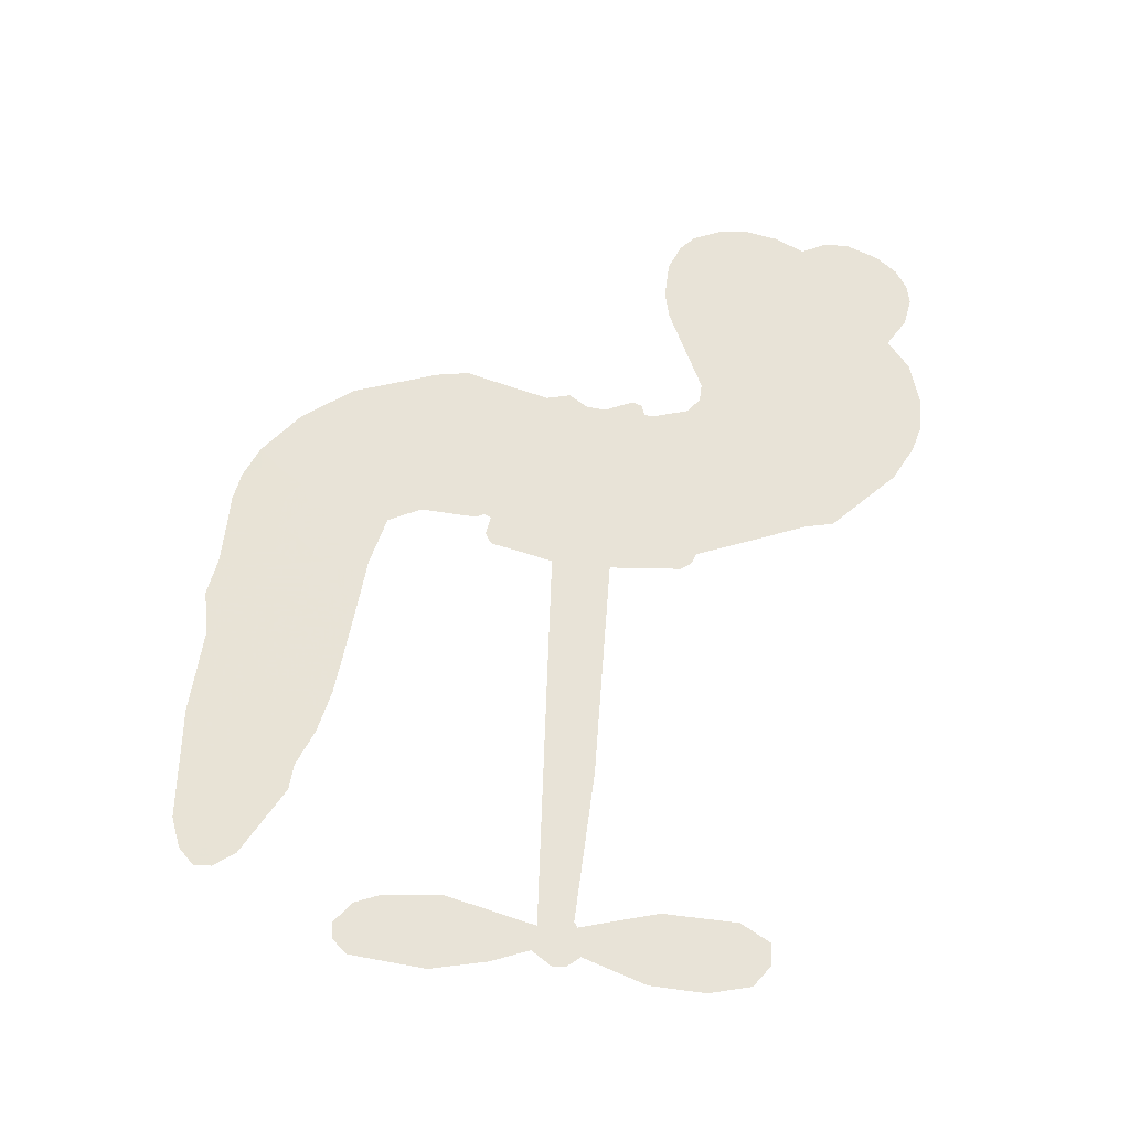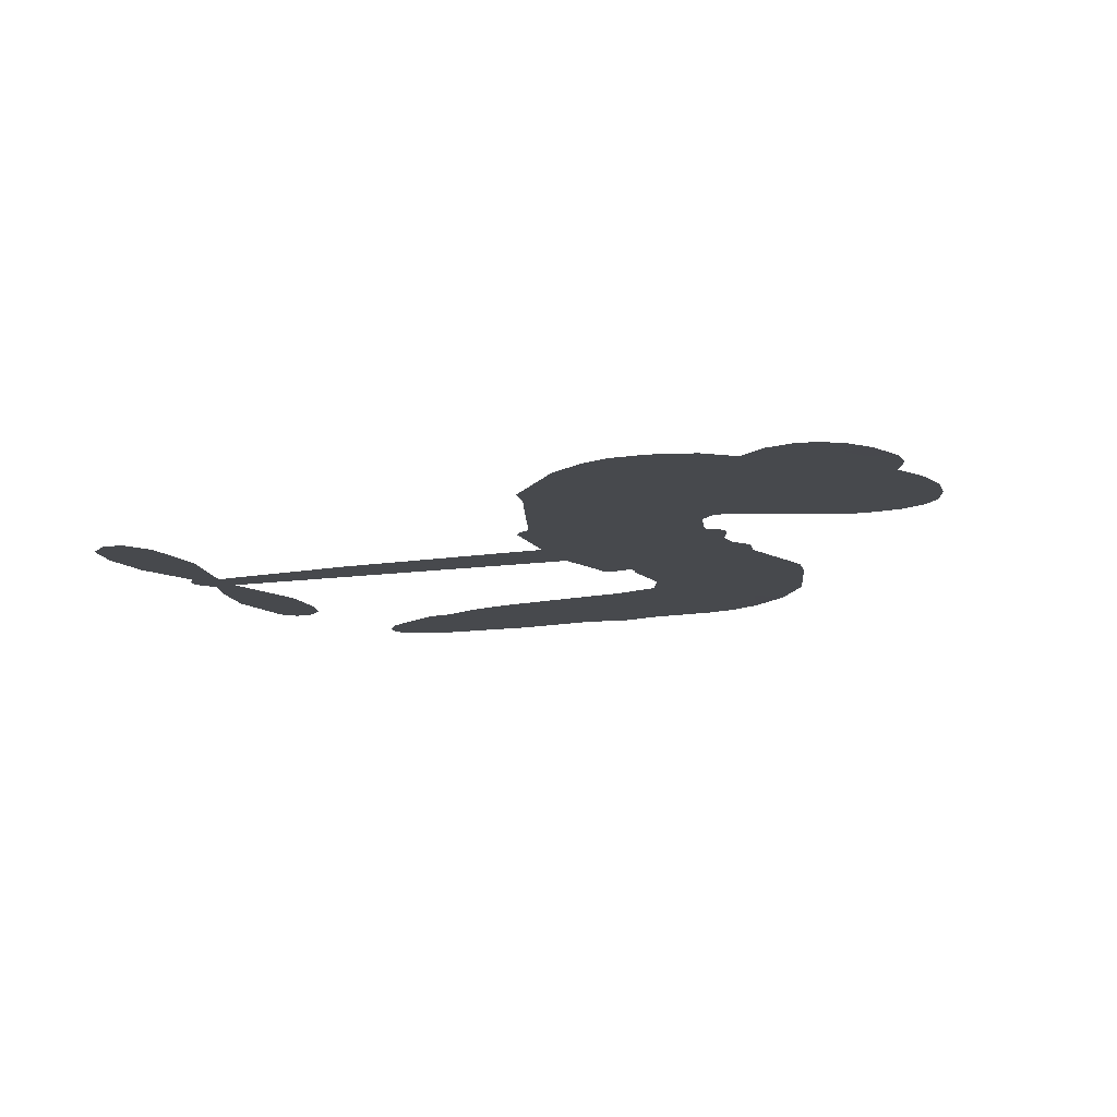
<metadata>
{"format":"obj","ext":"obj","renderer":"f3d","projection":"perspective","resolution":1024,"background":"white","views":[{"elev":62.4,"azim":94.9,"up":"+Z"},{"elev":-12.0,"azim":-157.4,"up":"+Z"}]}
</metadata>
<code>
v -3778 901.4 0.2257
v -3768 950.5 0.2142
v -3746 995.2 0.1893
v -3763 1032 0.1564
v -3763 1068 0.1258
v -3744 1116 0
v -3719 1147 0.102
v -3690 1164 0.135
v -3662 1170 0.1547
v -3622 1163 0.1819
v -3580 1136 0.2241
v -3538 1170 0.2597
v -3478 1188 0.2811
v -3427 1189 0.2947
v -3387 1178 0.3046
v -3335 1150 0.3194
v -3245 1058 0.357
v -3236 1017 0.3705
v -3174 854.4 0.4716
v -3157 847.4 0.486
v -3148 832.7 0.5
v -3141 726.3 0.5272
v -2811 730 0.6118
v -2586 719.1 0.6795
v -2578 724.5 0.6864
v -2608 838.1 0.7179
v -2604 947.5 0.7338
v -2578 992.5 0.7382
v -2546 993.2 0.741
v -2515 969.2 0.75
v -2501 907.9 0.73
v -2505 826.6 0.7164
v -2537 732.8 0.6913
v -2522 714.5 0.6867
v -2520 694.6 0.6845
v -2541 663.4 0.6806
v -2520 607.5 0.6797
v -2502 524.3 0.6797
v -2513 411.6 0.6797
v -2534 388.7 0.6797
v -2558 386.4 0.6797
v -2588 411.5 0.6797
v -2602 448.8 0.6797
v -2609 535.6 0.6797
v -2576 668.5 0.6784
v -3144 638.8 0.5463
v -3167 544.4 0.5748
v -3183 534.6 0.5774
v -3211 539.8 0.5876
v -3216 528.9 0.6008
v -3210 517.5 0.6103
v -3216 432.8 0.669
v -3193 383.7 0.7013
v -3120 364.2 0.6935
v -2903 339.4 0.5832
v -2839 323.6 0.546
v -2785 300.3 0.5055
v -2747 297 0.4795
v -2646 238.8 0.3786
v -2624 206.6 0.324
v -2623 180.3 0.25
v -2647 156.1 0.3476
v -2691 139.6 0.4048
v -2855 130.8 0.5381
v -2982 140.4 0.6229
v -3047 128.4 0.662
v -3104 139.5 0.6969
v -3211 142.6 0.7854
v -3253 151.2 0.8353
v -3300 172.8 1
v -3365 227 0.7852
v -3419 302.4 0.7241
v -3459 426.9 0.6592
v -3467 477.5 0.64
v -3431 605.7 0.5732
v -3439 640.8 0.5548
v -3420 669.7 0.5366
v -3417 698.7 0.5138
v -3435 740.5 0.488
v -3429 754.4 0.4836
v -3414 760.3 0.475
v -3412 772.7 0.4601
v -3426 825.7 0.3966
v -3448 844.3 0.3579
v -3475 845.6 0.3262
v -3603 786.8 0.2586
v -3644 777.4 0.2511
v -3698 780 0.2439
v -3736 796.7 0.2394
v -3758 817.7 0.2368
v -3774 857.2 0.2319
v -2860 653.6 0.5994
v -2572 708.5 0.682
v -3389 762.8 0.4707
v -3232 542.7 0.5938
v -3213 475.1 0.6381
v -3414 740.1 0.4874
v -3177 823.7 0.4858
v -3156 591.6 0.5622
v -2718 661 0.6359
v -2556 723.4 0.688
v -2647 664.7 0.6569
v -2612 666.6 0.6682
v -3426 719.4 0.4976
v -3218 565.8 0.5788
v -2593 781.3 0.7066
v -2547 697.4 0.6836
v -2566 758.2 0.6984
v -2659 191.9 0.3594
v -2549 423 0.6797
v -3382 805.7 0.4356
v -3233 512.4 0.6142
v -3399 718.1 0.5014
v -3710 845 0.2382
v -3666 1118 0.1552
v -3458 892.7 0.3324
v -3144 779.3 0.5019
v -3189 562.6 0.574
v -2698 724.5 0.6416
v -2642 721.8 0.6585
v -3266 579.2 0.5787
v -3230 843.2 0.4567
v -3376 679.6 0.5268
v -3402 872.7 0.378
v -3198 606.1 0.5604
v -2597 691.8 0.6737
v -3286 527.6 0.6088
v -2628 693.5 0.6633
v -2661 694.8 0.6528
v -3391 631.9 0.5563
v -2772 231.6 0.4835
v -2592 602 0.6798
v -2562 953.3 0.7367
v -2521 779.7 0.7065
v -2508 467.9 0.6797
v -3699 1049 0.1614
v -2683 662.9 0.6462
v -2769 267.8 0.4878
v -2563 630.1 0.6796
v -2834 255.3 0.5314
v -2697 267.9 0.436
v -2733 246.4 0.4558
v -3428 1112 0.2996
v -3216 222.8 0.7746
v -3736 883.3 0.2303
v -3639 848.3 0.2508
v -3704 1110 0.111
v -3308 771.6 0.4757
v -3281 458.8 0.6496
v -2606 892.8 0.7265
v -2557 797 0.709
v -3728 1026 0.1686
v -3682 977.7 0.2103
v -3693 1013 0.189
v -3625 1015 0.2197
v -3660 1038 0.1922
v -2773 135.3 0.4788
v -2693 222 0.4135
v -3417 1151 0.2993
v -3314 1023 0.3529
v -3225 181.9 0.8021
v -3630 812.1 0.2536
v -3539 816.1 0.2803
v -3673 821.3 0.2454
v -3350 778.5 0.4638
v -3244 456.2 0.6517
v -3267 400.5 0.6851
v -3657 1003 0.2092
v -3625 947.4 0.2398
v -3609 1078 0.2106
v -3670 1077 0.1665
v -3463 1143 0.2852
v -3376 1118 0.3145
v -3274 1031 0.3597
v -3158 141.3 0.7377
v -3266 211.5 0.8371
v -3354 732.5 0.4939
v -3317 848.6 0.4282
v -3628 1049 0.2071
v -3576 1037 0.2406
v -3290 1104 0.3381
v -3391 839.6 0.4059
v -3191 196.3 0.7629
v -3153 252.8 0.7213
v -3344 818.1 0.4387
v -3302 1063 0.3449
v -3205 935.9 0.4135
v -3361 858.2 0.4069
v -3335 1095 0.329
v -3355 938 0.3697
v -3280 956.3 0.3864
v -3369 898.8 0.3811
v -3267 992.7 0.3747
v -3315 901.9 0.4007
v -3417 937.1 0.3427
v -3221 976.4 0.3907
v -3403 906.3 0.3617
v -3243 944.7 0.4009
v -3273 913.7 0.408
v -3232 904.3 0.4239
v -3261 872.7 0.4322
v -3190 895.2 0.4395
v -3275 827.7 0.4521
v -3216 874.3 0.4445
v -3434 872.8 0.3566
v -3263 548.4 0.5947
v -3295 560.7 0.5908
v -3314 621.3 0.5591
v -3351 527.8 0.6117
v -2529 933.6 0.7369
v -2566 909.6 0.7299
v -2570 864 0.722
v -3676 895.5 0.2361
v -3675 858.4 0.2418
v -3224 747 0.5029
v -3722 955.9 0.211
v -3526 889.8 0.2908
v -3229 397 0.6893
v -3255 331.9 0.7251
v -3223 357.2 0.7096
v -3257 366.9 0.705
v -3322 366 0.7037
v -3290 346.7 0.7171
v -3200 296.6 0.7315
v -3341 298.7 0.7473
v -3222 323.2 0.7248
v -3252 277.1 0.7615
v -3175 338.2 0.71
v -3322 329.8 0.7274
v -3439 364.8 0.6901
v -3296 292.5 0.7569
v -3620 1120 0.1933
v -3640 1092 0.1846
v -3501 1155 0.2717
v -3535 1123 0.2538
v -3494 1113 0.2745
v -3527 1067 0.2617
v -3361 1164 0.3118
v -3386 1147 0.3078
v -3269 179.2 0.8842
v -3315 220.7 0.8518
v -3581 981.3 0.2505
v -3312 1127 0.3281
v -3393 1040 0.3236
v -3350 645.8 0.5464
v -3356 600.6 0.5721
v -3291 691.3 0.5222
v -3333 684.6 0.5242
v -3307 657.7 0.5395
v -3263 630.1 0.5533
v -3391 463.1 0.6463
v -2574 828.4 0.7155
v -2539 843 0.7185
v -2503 867.3 0.7232
v -2534 889.2 0.7269
v -3703 877.2 0.2347
v -3711 917 0.2253
v -3674 936.9 0.2266
v -3180 750.5 0.5093
v -3238 794.7 0.4783
v -3714 987.8 0.1974
v -3492 877.8 0.3121
v -3494 926.5 0.3038
v -3507 830.8 0.2987
v -3586 841.3 0.2655
v -3537 853.7 0.2851
v -3571 883.9 0.2703
v -3555 934.6 0.2714
v -3246 241.7 0.7878
v -3213 260.8 0.7543
v -3286 252.7 0.7952
v -3326 260.5 0.7847
v -3155 297.7 0.7124
v -3011 352.5 0.6428
v -3138 331 0.7002
v -3113 296.6 0.6932
v -3065 358.5 0.6703
v -3109 253 0.6962
v -3131 217.6 0.7136
v -3038 280.8 0.6548
v -3099 331.9 0.6848
v -3165 220.2 0.7373
v -3116 179.2 0.7058
v -3078 277.7 0.6767
v -3059 317.2 0.666
v -3069 171.7 0.6752
v -3020 315.1 0.6458
v -3053 226.4 0.6647
v -2967 266.6 0.6146
v -3091 217.5 0.6883
v -2957 346.1 0.6131
v -3001 283.6 0.6342
v -3016 245.1 0.6426
v -2967 307.1 0.6166
v -3011 188.9 0.6397
v -2916 286.3 0.5857
v -3156 374 0.7027
v -3568 1094 0.2353
v -3593 1010 0.2374
v -3614 984.3 0.2343
v -3560 1007 0.2548
v -3541 1036 0.2592
v -3542 972.1 0.2708
v -3479 1026 0.2913
v -3524 1004 0.2734
v -3499 969.1 0.2928
v -3458 952.6 0.3173
v -3446 922.7 0.3315
v -3419 991.7 0.3253
v -3466 990 0.3044
v -3373 1076 0.3226
v -3413 1075 0.3098
v -3352 1041 0.337
v -3461 1077 0.291
v -3437 1039 0.3071
v -3372 998 0.3424
v -3322 585.9 0.5786
v -3352 564.3 0.5919
v -3449 541.9 0.6113
v -3395 578.7 0.5866
v -3440 573.8 0.5936
v -3414 549.9 0.6036
v -3420 502 0.628
v -3285 605.7 0.5663
v -3236 603.3 0.5645
v -3220 646.3 0.5454
v -3432 456.9 0.6483
v -3367 347.2 0.7103
v -3747 920.5 0.2217
v -3180 787.1 0.4951
v -3275 790.2 0.472
v -3307 809.6 0.4535
v -3270 744.2 0.4968
v -3210 815 0.4769
v -3571 801.4 0.2675
v -3525 921.8 0.2876
v -3589 946.4 0.2543
v -3608 907.3 0.2533
v -3644 914.6 0.2406
v -3034 162 0.6543
v -2976 220.1 0.6182
v -3559 1064 0.2449
v -3495 1079 0.2761
v -3391 965.6 0.3446
v -3380 500.8 0.6271
v -3335 468.6 0.6437
v -3458 509.7 0.6271
v -3182 640.2 0.5475
v -3162 683.3 0.5353
v -3254 670.5 0.5342
v -3211 695.3 0.5264
v -3211 777.1 0.4925
v -3310 729.3 0.4999
v -3609 870.3 0.2572
v -2972 179.7 0.6153
v -2919 135.7 0.5793
v -2906 206 0.5739
v -2951 138.1 0.6006
v -2932 173.8 0.5895
v -2891 166.8 0.5625
v -2942 208.6 0.5968
v -2921 245 0.5858
v -2851 203.7 0.538
v -2879 260.6 0.561
v -2853 288.4 0.5482
v -2818 286.6 0.525
v -2871 331.5 0.5649
v -3002 646.1 0.5668
v -2976 728.1 0.5732
v -3181 714.3 0.5228
v -3249 710.1 0.5162
v -2855 167.4 0.5385
v -2803 180.6 0.5021
v -2814 133 0.5102
v -2736 197.1 0.4493
v -2885 300.7 0.569
v -3073 642.4 0.5522
v -2771 196.3 0.4787
v -2732 137.4 0.4437
v -2753 166.1 0.4618
v -2713 168.6 0.4252
v -3058 727.2 0.5547
v -3133 695.3 0.5374
v -3100 726.7 0.5441
v -2558 472.4 0.6797
v -2530 498.6 0.6797
v -2553 551.9 0.6797
v -2605 492.2 0.6797
v -2569 512 0.6797
v -3726 1078 0.1157
v -3267 494.7 0.6274
v -3306 494.3 0.6288
v -3316 940.5 0.3826
v -3313 981.6 0.3671
v -3295 874.3 0.4213
v -3392 264.8 0.7518
v -3380 301.5 0.7348
v -2933 318.6 0.5978
v -3403 408.9 0.6725
v -3360 392.7 0.685
v -3315 415 0.6748
v -3370 430.2 0.6639
v -3285 427.1 0.6685
v -3338 436.9 0.6614
v -2878 226.1 0.5572
v -2811 221 0.5116
v -2800 253.4 0.5075
v -3078 687.1 0.5506
v -3109 640.6 0.5468
v -3039 669.1 0.5592
v -3017 727.7 0.564
v -2931 649.9 0.5828
v -3001 688.4 0.5674
v -2967 648 0.5747
v -2893 729.1 0.5922
v -2951 690.3 0.5786
v -2907 686.9 0.5888
v -2934 728.6 0.5826
v -2896 651.7 0.591
v -2511 565.9 0.6797
v -2555 590.8 0.6797
v -2601 568.8 0.6797
v -3348 972.2 0.3594
v -3449 395.8 0.6737
v -3399 370 0.6931
v -3429 333.6 0.7075
v -3395 330.4 0.7149
v -3108 673.4 0.545
v -2754 727.3 0.6259
v -2728 698.9 0.6334
v -2789 657.3 0.6169
v -2754 659.1 0.6262
v -2773 693 0.6213
v -2814 689.6 0.6111
v -2852 729.5 0.6019
v -2867 692.8 0.5981
v -3150 187.4 0.7309
v -3184 162.9 0.7601
f 112 206 391
f 186 160 174
f 75 130 76
f 203 122 201
f 105 121 206
f 45 107 93
f 51 50 112
f 123 78 77
f 89 88 114
f 125 118 99
f 1 91 145
f 162 164 87
f 25 108 106
f 43 42 110
f 80 79 97
f 126 93 24
f 58 138 142
f 179 299 180
f 128 129 102
f 105 125 325
f 52 166 167
f 143 159 172
f 240 176 70
f 142 138 131
f 176 240 161
f 223 231 219
f 59 158 109
f 95 112 50
f 117 21 98
f 113 94 97
f 97 104 113
f 104 78 113
f 349 383 22
f 166 112 391
f 105 95 49
f 74 73 327
f 51 112 96
f 82 94 111
f 107 34 101
f 52 218 53
f 323 345 322
f 203 260 122
f 90 89 114
f 167 221 218
f 145 256 257
f 91 90 114
f 298 232 170
f 98 19 334
f 282 183 437
f 77 76 130
f 4 3 152
f 152 5 4
f 56 365 366
f 45 126 103
f 115 9 8
f 8 7 147
f 45 139 36
f 106 151 252
f 147 7 6
f 381 158 375
f 114 145 91
f 246 208 245
f 136 154 156
f 10 9 115
f 19 122 334
f 205 83 124
f 17 174 18
f 84 205 116
f 165 111 94
f 182 83 111
f 162 146 164
f 239 15 159
f 206 207 127
f 129 137 102
f 236 234 235
f 350 250 326
f 172 159 14
f 180 302 342
f 126 45 93
f 322 318 320
f 239 238 15
f 211 150 212
f 5 152 390
f 136 152 154
f 25 93 101
f 31 30 210
f 107 45 36
f 124 192 197
f 161 183 144
f 119 430 137
f 120 119 129
f 296 364 376
f 359 361 355
f 287 274 285
f 363 373 406
f 276 285 281
f 50 49 95
f 53 218 220
f 275 54 297
f 49 48 118
f 126 128 103
f 274 287 294
f 58 57 138
f 78 123 113
f 407 406 131
f 118 105 49
f 375 158 142
f 68 161 69
f 61 109 62
f 421 139 132
f 109 60 59
f 166 52 96
f 423 394 160
f 60 109 61
f 348 349 351
f 85 84 116
f 141 58 142
f 162 87 86
f 43 110 385
f 134 32 151
f 386 385 135
f 110 42 41
f 110 135 385
f 102 103 128
f 57 366 407
f 40 110 41
f 40 39 110
f 421 387 420
f 119 137 129
f 141 158 59
f 37 36 139
f 105 206 95
f 47 118 48
f 94 81 97
f 95 206 112
f 430 433 432
f 432 100 430
f 413 416 369
f 82 81 94
f 177 165 94
f 98 20 19
f 98 21 20
f 97 79 104
f 63 62 109
f 108 151 106
f 117 330 259
f 210 133 211
f 93 107 101
f 83 82 111
f 259 22 117
f 348 99 46
f 47 99 118
f 24 93 25
f 132 139 45
f 35 34 107
f 126 24 128
f 101 34 33
f 118 125 105
f 130 123 77
f 115 8 147
f 128 24 120
f 108 101 33
f 27 133 28
f 108 33 134
f 255 253 254
f 185 111 165
f 28 133 29
f 133 30 29
f 129 128 120
f 110 39 135
f 159 15 14
f 145 114 256
f 193 160 394
f 101 108 25
f 389 388 385
f 36 35 107
f 168 154 153
f 81 80 97
f 372 373 363
f 151 108 134
f 214 114 164
f 145 257 329
f 163 265 335
f 179 233 171
f 390 6 5
f 147 390 171
f 113 123 177
f 177 123 248
f 209 346 392
f 397 396 225
f 261 154 152
f 27 150 211
f 253 252 151
f 152 136 390
f 3 2 216
f 168 169 300
f 261 152 3
f 168 156 154
f 261 153 154
f 234 236 172
f 179 156 155
f 147 171 115
f 64 374 372
f 375 380 381
f 141 142 158
f 142 131 375
f 172 14 13
f 143 173 239
f 308 205 197
f 196 198 187
f 283 175 67
f 161 144 176
f 264 266 163
f 214 146 213
f 85 262 264
f 262 85 116
f 114 88 164
f 87 164 88
f 177 94 113
f 332 148 331
f 112 166 96
f 166 149 403
f 346 209 345
f 223 219 221
f 169 168 153
f 155 156 168
f 265 162 86
f 162 265 146
f 179 180 170
f 11 10 232
f 136 156 171
f 171 156 179
f 12 234 13
f 172 13 234
f 173 311 189
f 189 311 313
f 16 173 189
f 200 198 199
f 288 280 284
f 183 282 144
f 270 184 224
f 70 176 241
f 245 248 123
f 148 165 177
f 188 194 192
f 188 182 185
f 179 155 299
f 179 170 233
f 299 300 242
f 301 302 180
f 188 192 124
f 17 181 186
f 83 182 124
f 438 161 68
f 437 283 279
f 288 290 286
f 220 226 228
f 332 165 148
f 188 185 178
f 17 186 174
f 189 186 181
f 174 193 18
f 185 182 111
f 202 187 200
f 182 188 124
f 16 189 243
f 311 173 312
f 189 313 186
f 194 190 192
f 18 193 196
f 194 188 178
f 190 195 197
f 160 193 174
f 198 196 193
f 122 204 201
f 393 194 199
f 160 313 316
f 304 314 343
f 190 197 192
f 198 193 191
f 197 195 308
f 199 191 393
f 198 191 199
f 395 194 178
f 198 200 187
f 201 200 199
f 204 19 202
f 395 199 194
f 201 395 203
f 332 178 185
f 204 202 200
f 260 331 333
f 201 204 200
f 19 204 122
f 83 205 84
f 197 205 124
f 207 206 121
f 206 127 391
f 324 317 207
f 130 320 246
f 250 350 249
f 123 130 245
f 127 207 209
f 207 121 324
f 30 133 210
f 133 27 211
f 150 26 212
f 210 211 255
f 252 212 26
f 253 255 212
f 146 354 339
f 258 153 216
f 146 214 164
f 256 214 213
f 353 247 333
f 348 46 349
f 2 1 329
f 216 257 258
f 307 263 308
f 354 267 338
f 52 167 218
f 221 220 218
f 221 167 223
f 269 270 227
f 219 226 220
f 53 220 228
f 167 222 223
f 219 220 221
f 402 400 404
f 328 225 229
f 222 229 223
f 269 227 271
f 226 227 224
f 224 273 228
f 397 72 396
f 71 70 241
f 227 226 219
f 226 224 228
f 223 229 231
f 144 269 176
f 273 224 184
f 297 53 228
f 399 251 327
f 231 229 225
f 400 402 399
f 426 427 425
f 71 241 272
f 219 231 227
f 10 115 232
f 233 115 171
f 170 232 233
f 115 233 232
f 11 235 12
f 234 12 235
f 11 232 298
f 236 143 172
f 235 11 298
f 235 237 343
f 299 301 180
f 237 302 304
f 143 239 159
f 173 16 238
f 173 238 239
f 70 69 240
f 161 240 69
f 176 269 271
f 271 231 272
f 338 268 337
f 262 263 217
f 314 312 143
f 189 181 243
f 316 313 244
f 246 245 130
f 249 248 245
f 319 322 321
f 318 207 317
f 250 249 208
f 215 260 333
f 249 245 208
f 248 247 353
f 250 208 324
f 247 248 249
f 325 250 324
f 325 326 250
f 230 399 424
f 400 222 401
f 106 252 26
f 253 151 32
f 255 254 31
f 212 252 253
f 210 255 31
f 253 32 254
f 212 255 211
f 214 256 114
f 257 256 213
f 257 213 258
f 216 2 329
f 339 258 213
f 169 153 258
f 330 117 98
f 326 351 350
f 331 260 203
f 259 330 352
f 3 216 261
f 153 261 216
f 263 262 116
f 266 264 262
f 310 304 305
f 301 242 303
f 265 266 267
f 266 262 217
f 267 266 217
f 265 163 266
f 268 267 217
f 268 338 267
f 263 336 217
f 268 303 337
f 270 269 144
f 227 231 271
f 270 144 282
f 227 270 224
f 272 231 225
f 176 271 241
f 272 225 396
f 241 271 272
f 184 278 276
f 228 273 275
f 276 284 285
f 285 274 277
f 273 276 275
f 284 276 278
f 184 276 273
f 54 275 281
f 175 283 437
f 276 281 275
f 279 184 282
f 278 184 279
f 437 279 282
f 290 288 284
f 376 398 296
f 277 54 281
f 282 184 270
f 438 183 161
f 66 286 67
f 67 286 283
f 279 290 278
f 284 280 285
f 285 280 287
f 277 281 285
f 340 65 295
f 278 290 284
f 292 287 280
f 294 287 292
f 340 286 66
f 341 293 295
f 292 280 293
f 358 359 355
f 279 283 290
f 286 290 283
f 293 280 288
f 291 294 398
f 294 292 289
f 295 293 288
f 289 292 293
f 294 289 296
f 294 291 274
f 340 288 286
f 293 341 289
f 361 362 341
f 365 376 364
f 342 170 180
f 275 297 228
f 237 235 298
f 300 299 155
f 301 299 242
f 168 300 155
f 337 300 169
f 242 337 303
f 342 302 237
f 305 301 303
f 311 312 244
f 336 303 268
f 307 310 306
f 301 305 302
f 305 303 306
f 303 336 306
f 304 302 305
f 307 306 263
f 305 306 310
f 308 263 116
f 307 195 309
f 308 116 205
f 195 307 308
f 309 344 316
f 309 244 315
f 307 309 310
f 315 310 309
f 312 173 143
f 313 311 244
f 314 143 236
f 315 312 314
f 244 309 316
f 186 313 160
f 343 314 236
f 315 314 304
f 315 304 310
f 244 312 315
f 344 309 195
f 393 394 423
f 208 246 317
f 318 317 246
f 75 320 130
f 207 318 209
f 323 251 345
f 320 318 246
f 320 321 322
f 322 319 323
f 320 75 321
f 318 322 209
f 347 74 323
f 327 323 74
f 317 324 208
f 325 324 121
f 105 325 121
f 326 325 125
f 348 326 125
f 350 247 249
f 230 425 399
f 323 327 251
f 427 397 328
f 73 399 327
f 145 329 1
f 216 329 257
f 334 330 98
f 215 352 260
f 332 331 203
f 331 148 333
f 178 332 203
f 332 185 165
f 353 333 148
f 371 247 350
f 122 260 334
f 334 260 352
f 336 263 306
f 265 86 335
f 268 217 336
f 300 337 242
f 337 169 338
f 169 258 339
f 265 354 146
f 146 339 213
f 169 339 338
f 65 340 66
f 288 340 295
f 65 355 295
f 341 295 355
f 237 298 342
f 170 342 298
f 235 343 236
f 304 343 237
f 195 190 344
f 423 344 190
f 346 345 251
f 322 345 209
f 399 425 400
f 391 392 149
f 99 348 125
f 323 319 347
f 413 410 368
f 259 370 22
f 215 351 370
f 326 348 351
f 371 333 247
f 370 351 349
f 371 215 333
f 259 352 215
f 334 352 330
f 148 177 353
f 248 353 177
f 267 354 265
f 339 354 338
f 360 363 357
f 289 341 362
f 357 359 360
f 358 356 359
f 364 140 365
f 360 359 356
f 355 65 358
f 361 359 357
f 356 64 360
f 364 405 140
f 361 357 362
f 355 361 341
f 357 363 405
f 289 362 296
f 360 64 372
f 374 157 373
f 296 362 364
f 362 357 405
f 366 365 140
f 398 376 55
f 366 140 407
f 56 366 57
f 417 415 418
f 365 56 367
f 428 384 383
f 22 370 349
f 215 370 259
f 350 351 371
f 215 371 351
f 373 157 380
f 363 360 372
f 378 375 131
f 373 378 406
f 372 374 373
f 381 380 379
f 365 367 376
f 55 376 367
f 377 410 408
f 46 383 349
f 406 378 131
f 373 380 378
f 63 381 379
f 380 375 378
f 157 379 380
f 63 109 381
f 158 381 109
f 408 382 384
f 22 383 384
f 386 135 38
f 377 408 428
f 428 46 409
f 385 386 389
f 387 386 38
f 389 44 388
f 421 420 37
f 422 44 387
f 386 387 389
f 43 385 388
f 44 389 387
f 171 390 136
f 6 390 147
f 392 391 127
f 166 391 149
f 209 392 127
f 149 392 346
f 394 393 191
f 190 194 393
f 193 394 191
f 423 160 316
f 203 395 178
f 199 395 201
f 272 396 71
f 222 328 229
f 328 397 225
f 291 398 55
f 294 296 398
f 400 328 222
f 401 222 167
f 399 402 251
f 167 403 401
f 404 149 346
f 404 400 401
f 346 251 402
f 166 403 167
f 404 403 149
f 404 401 403
f 346 402 404
f 140 405 363
f 362 405 364
f 407 131 138
f 363 406 140
f 407 138 57
f 140 406 407
f 410 377 368
f 413 411 410
f 428 408 384
f 382 408 410
f 413 414 416
f 382 410 411
f 369 411 413
f 416 414 412
f 436 434 435
f 413 368 414
f 417 416 412
f 92 436 419
f 418 369 416
f 417 419 436
f 139 421 37
f 417 418 416
f 417 412 419
f 387 38 420
f 422 421 132
f 344 423 316
f 421 422 387
f 393 423 190
f 72 397 427
f 399 73 424
f 400 425 328
f 425 427 328
f 425 230 426
f 72 427 426
f 46 428 383
f 377 428 409
f 119 429 430
f 137 430 100
f 432 433 431
f 429 23 433
f 434 431 433
f 433 430 429
f 434 433 23
f 415 417 436
f 92 431 434
f 434 436 92
f 434 23 435
f 415 436 435
f 437 183 438
f 68 175 438
f 437 438 175

</code>
